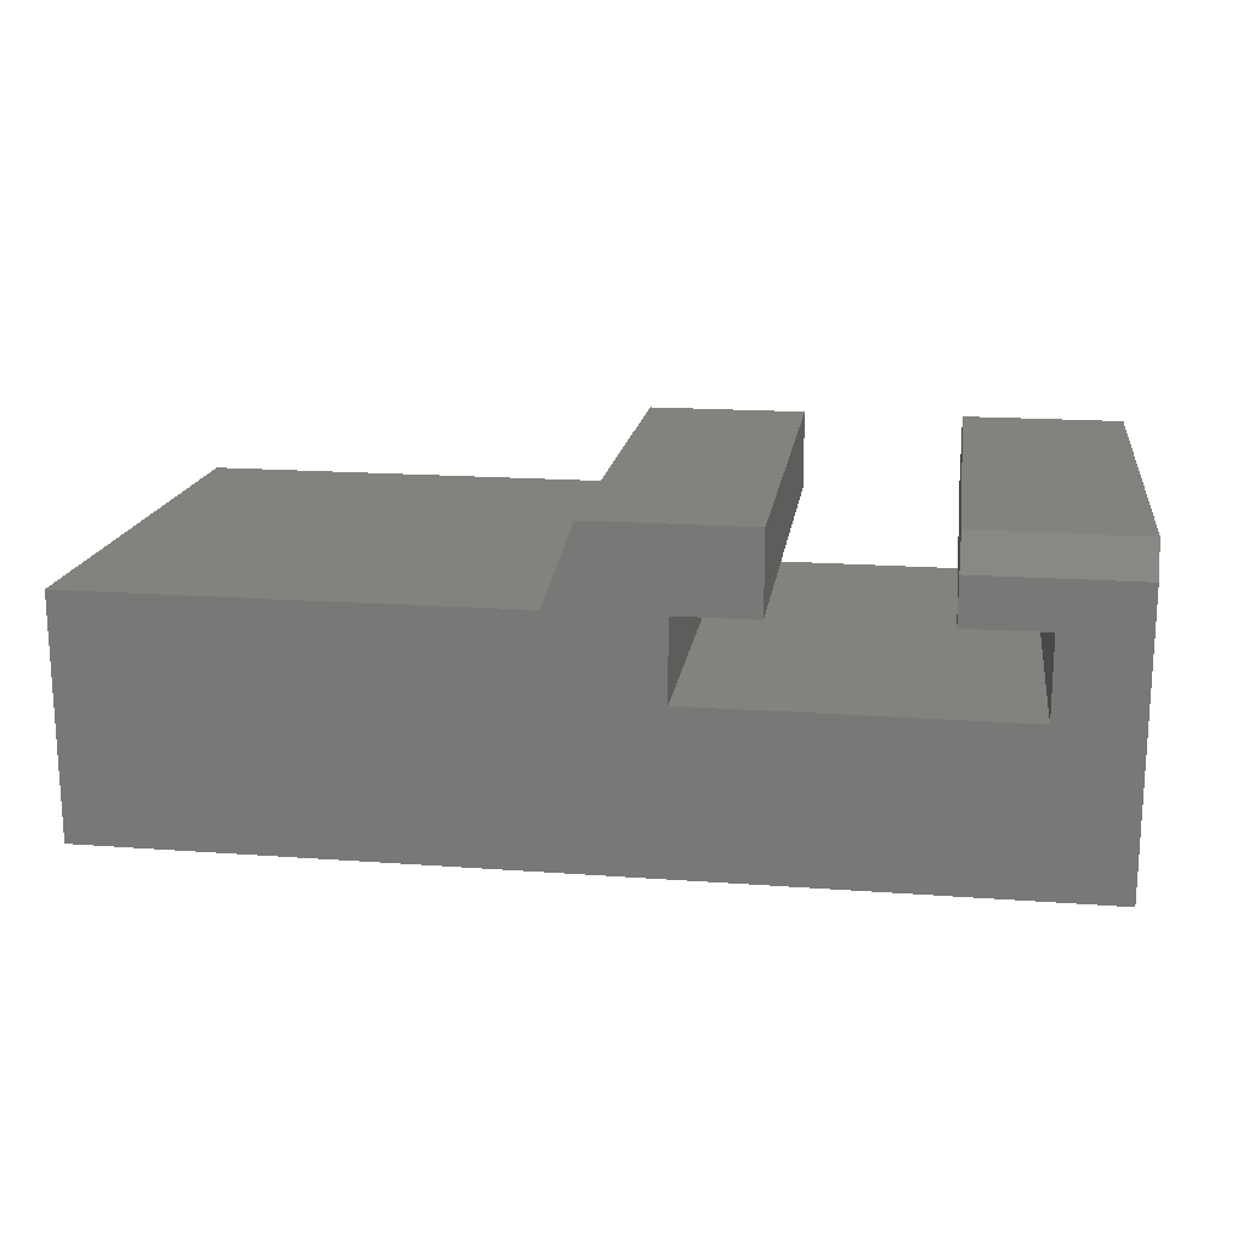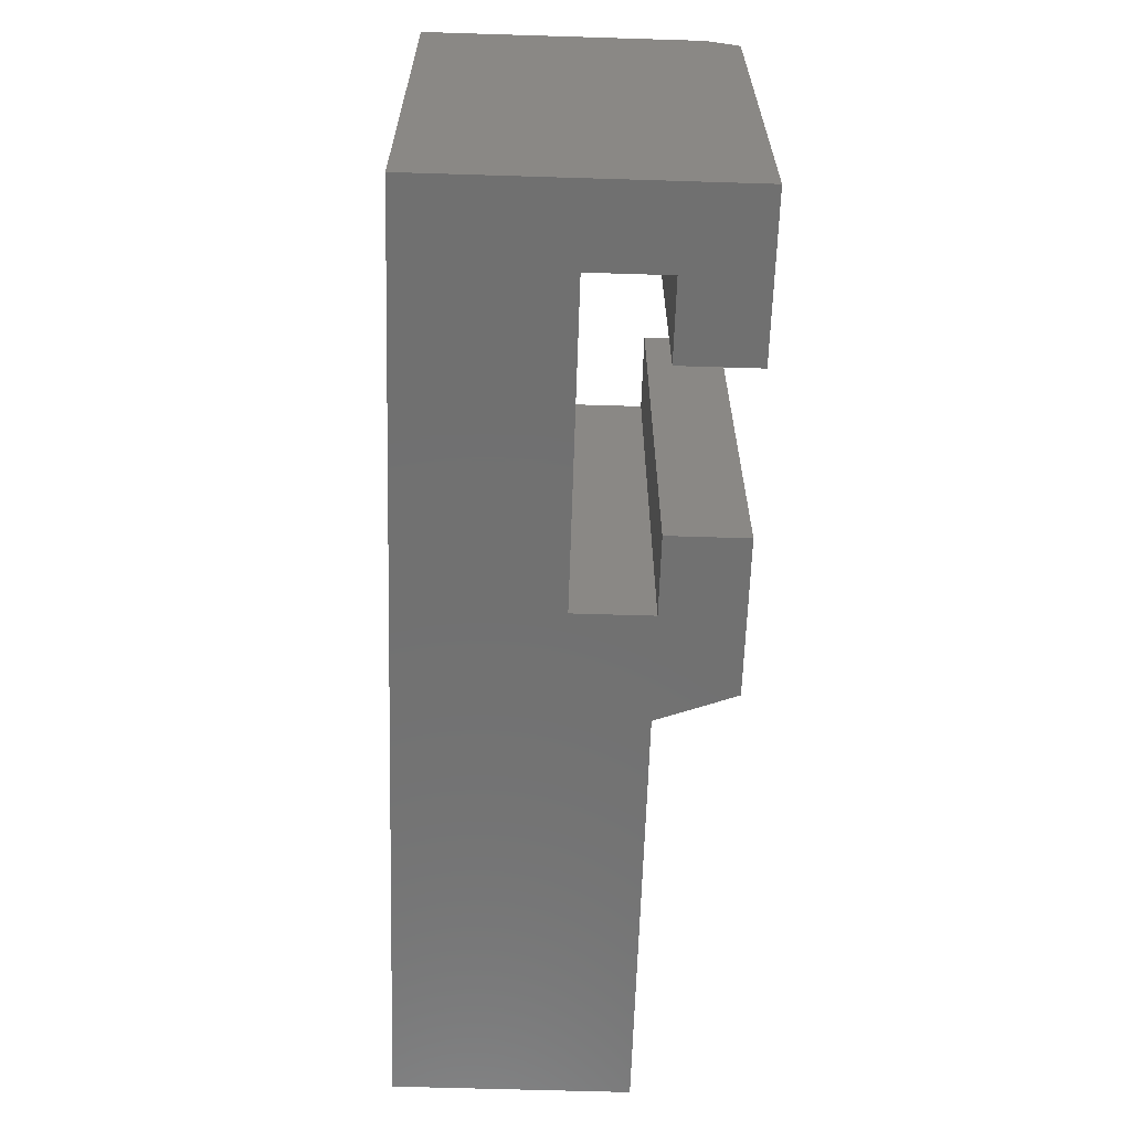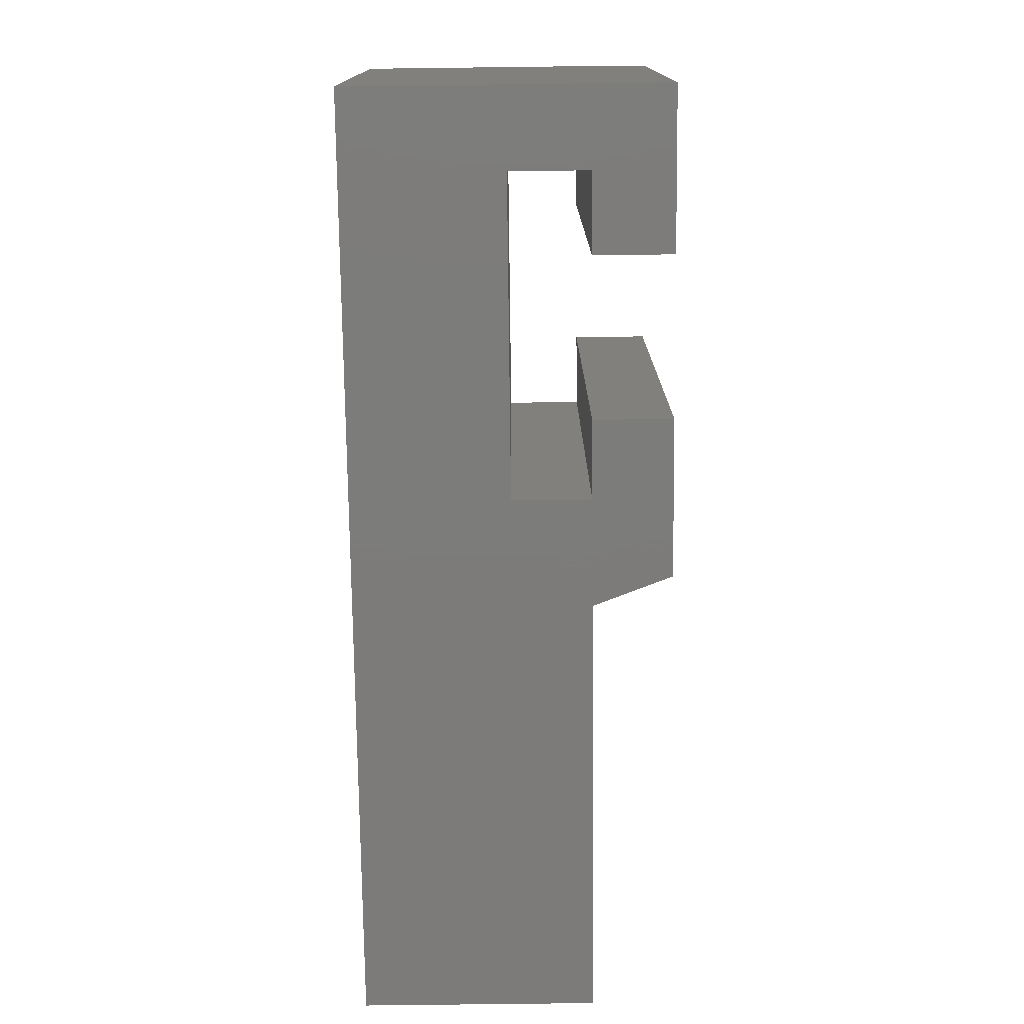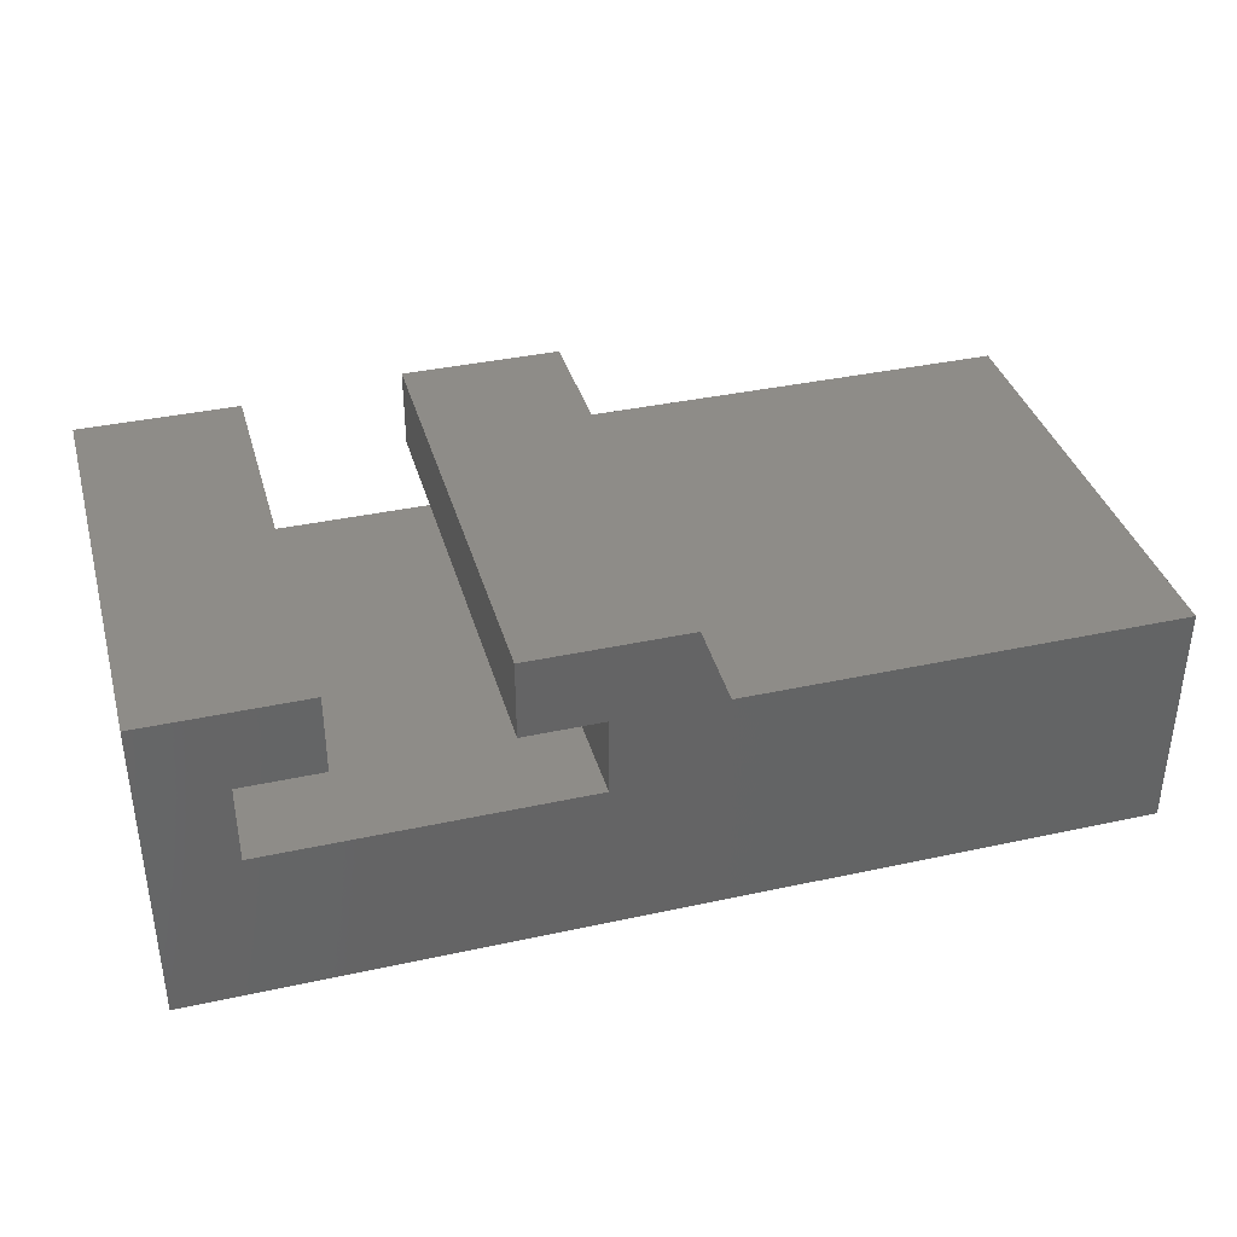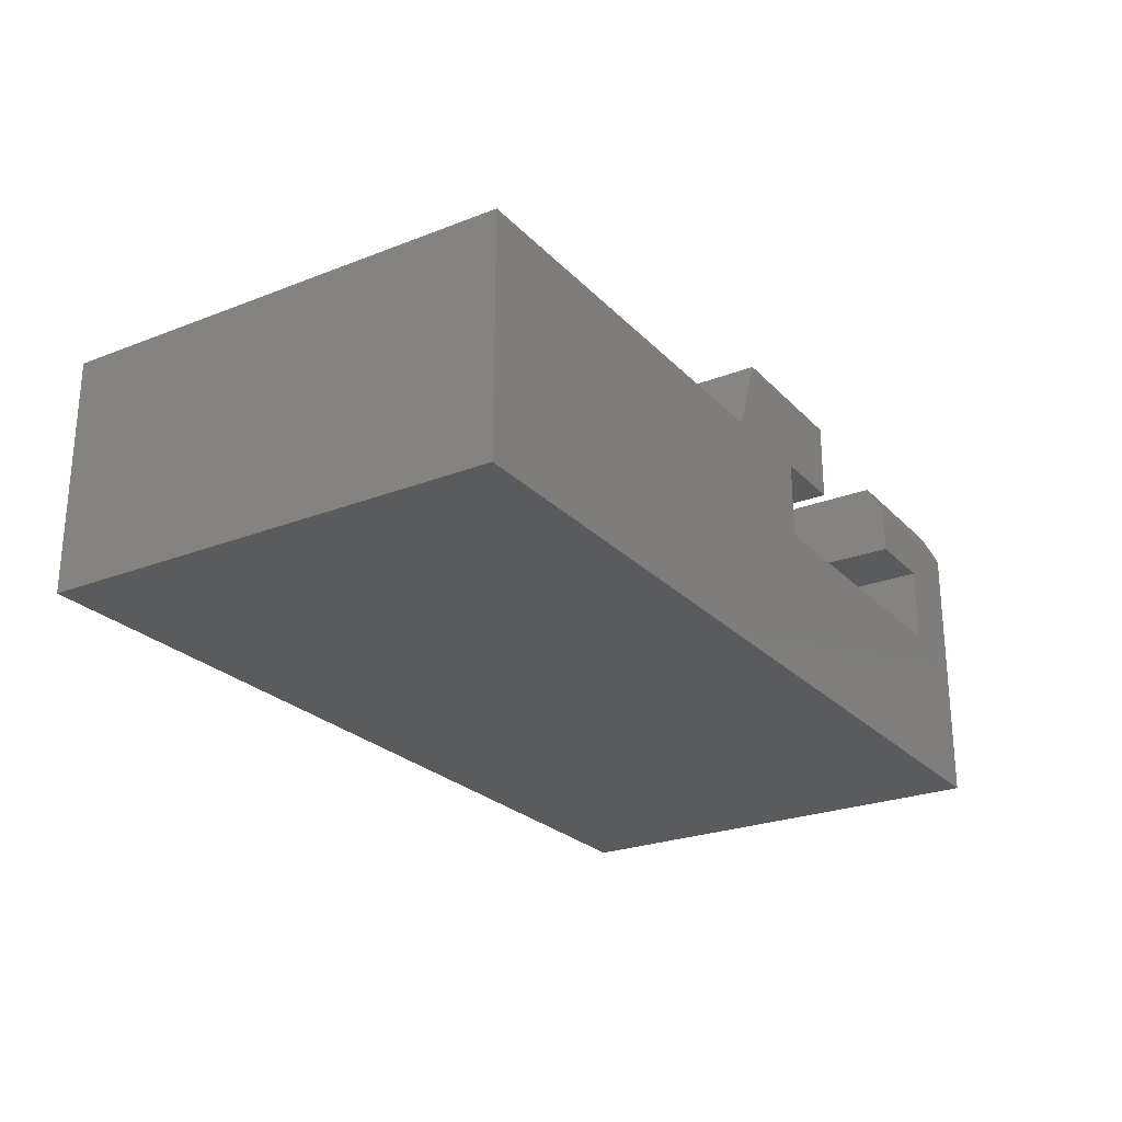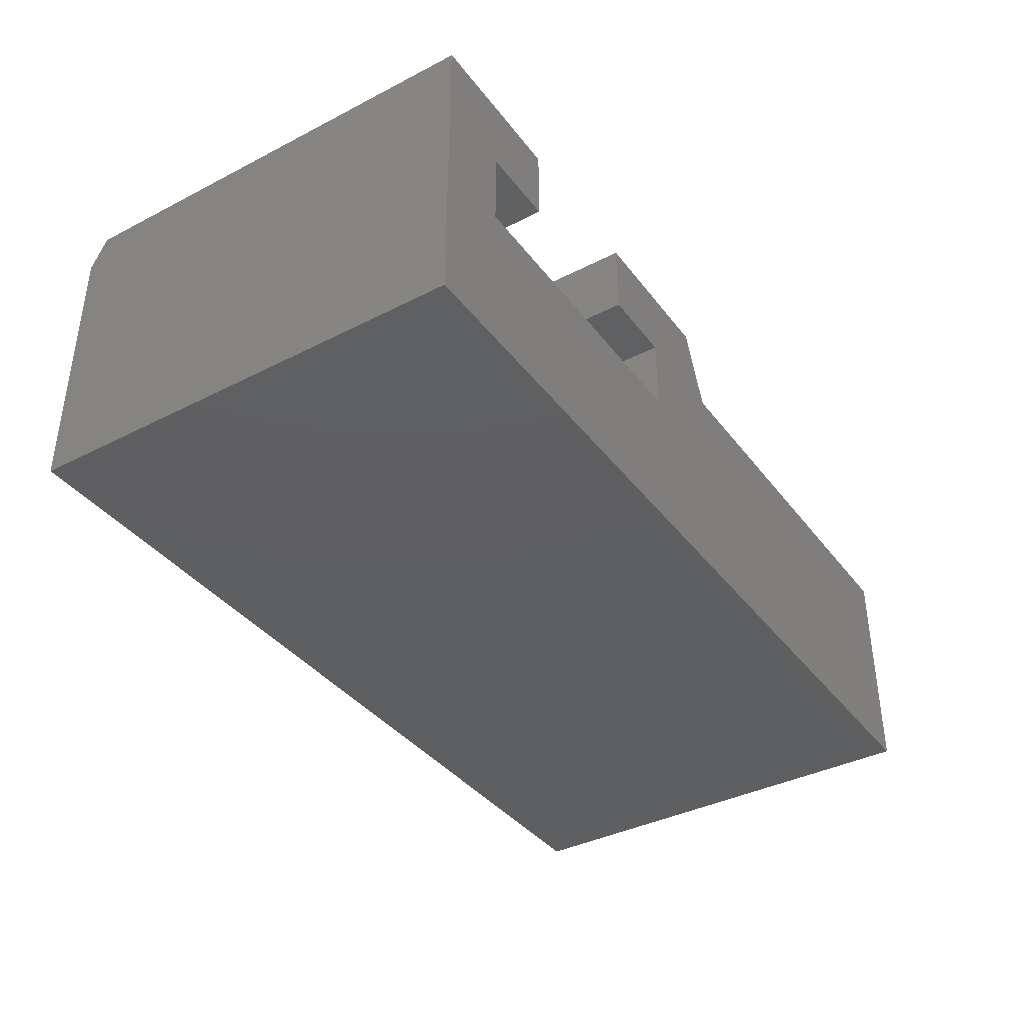
<metadata>
{"format":"stl","ext":"stl","renderer":"f3d","projection":"perspective","resolution":1024,"background":"white","views":[{"elev":17.0,"azim":-171.6,"up":"+Z"},{"elev":-62.6,"azim":-91.8,"up":"+Y"},{"elev":-75.1,"azim":-89.3,"up":"+Y"},{"elev":37.4,"azim":-15.6,"up":"+Z"},{"elev":-25.0,"azim":122.4,"up":"+Z"},{"elev":-38.2,"azim":-57.0,"up":"+Z"}]}
</metadata>
<code>
# stl→obj: 30 verts, 56 faces
v 0.75 0.2188 -0.07031
v 0.4967 0.2188 0.003372
v 0.4967 0.2188 0.04021
v 0.5474 0.2188 0.04021
v 0.75 0.2188 0.04021
v 0.3125 0.2188 -0.07031
v 0.3125 0.2188 0.06143
v 0.3493 0.2188 0.04021
v 0.3493 0.2188 0.003372
v 0.3862 0.2188 0.06143
v 0.3862 0.2188 0.04021
v 0.5336 0.2188 0.07706
v 0.4599 0.2188 0.04021
v 0.4599 0.2188 0.07706
v 0.3125 0.2109 0.07706
v 0.3125 0 -0.07031
v 0.3125 8.181e-18 0.07706
v 0.3862 0.2109 0.07706
v 0.3862 1.227e-17 0.07706
v 0.3862 1.023e-17 0.04021
v 0.75 2.429e-17 -0.07031
v 0.75 3.042e-17 0.04021
v 0.5474 1.917e-17 0.04021
v 0.4967 1.636e-17 0.04021
v 0.4967 1.432e-17 0.003372
v 0.4599 1.636e-17 0.07706
v 0.4599 1.432e-17 0.04021
v 0.5336 2.045e-17 0.07706
v 0.3493 8.181e-18 0.04021
v 0.3493 6.135e-18 0.003372
f 1 2 3
f 1 3 4
f 1 4 5
f 6 7 8
f 6 8 9
f 6 9 2
f 6 2 1
f 7 10 8
f 8 10 11
f 4 3 12
f 12 3 13
f 12 13 14
f 7 6 15
f 15 6 16
f 15 16 17
f 18 15 19
f 19 15 17
f 10 18 11
f 11 18 19
f 11 19 20
f 10 7 18
f 18 7 15
f 21 22 23
f 21 23 24
f 21 24 25
f 21 25 16
f 26 27 28
f 28 27 24
f 28 24 23
f 20 19 29
f 29 19 17
f 29 17 30
f 30 17 16
f 30 16 25
f 11 20 8
f 8 20 29
f 30 9 29
f 29 9 8
f 25 2 30
f 30 2 9
f 24 3 25
f 25 3 2
f 3 24 13
f 13 24 27
f 26 14 27
f 27 14 13
f 12 14 28
f 28 14 26
f 23 4 28
f 28 4 12
f 5 4 22
f 22 4 23
f 21 1 22
f 22 1 5
f 6 1 16
f 16 1 21

</code>
